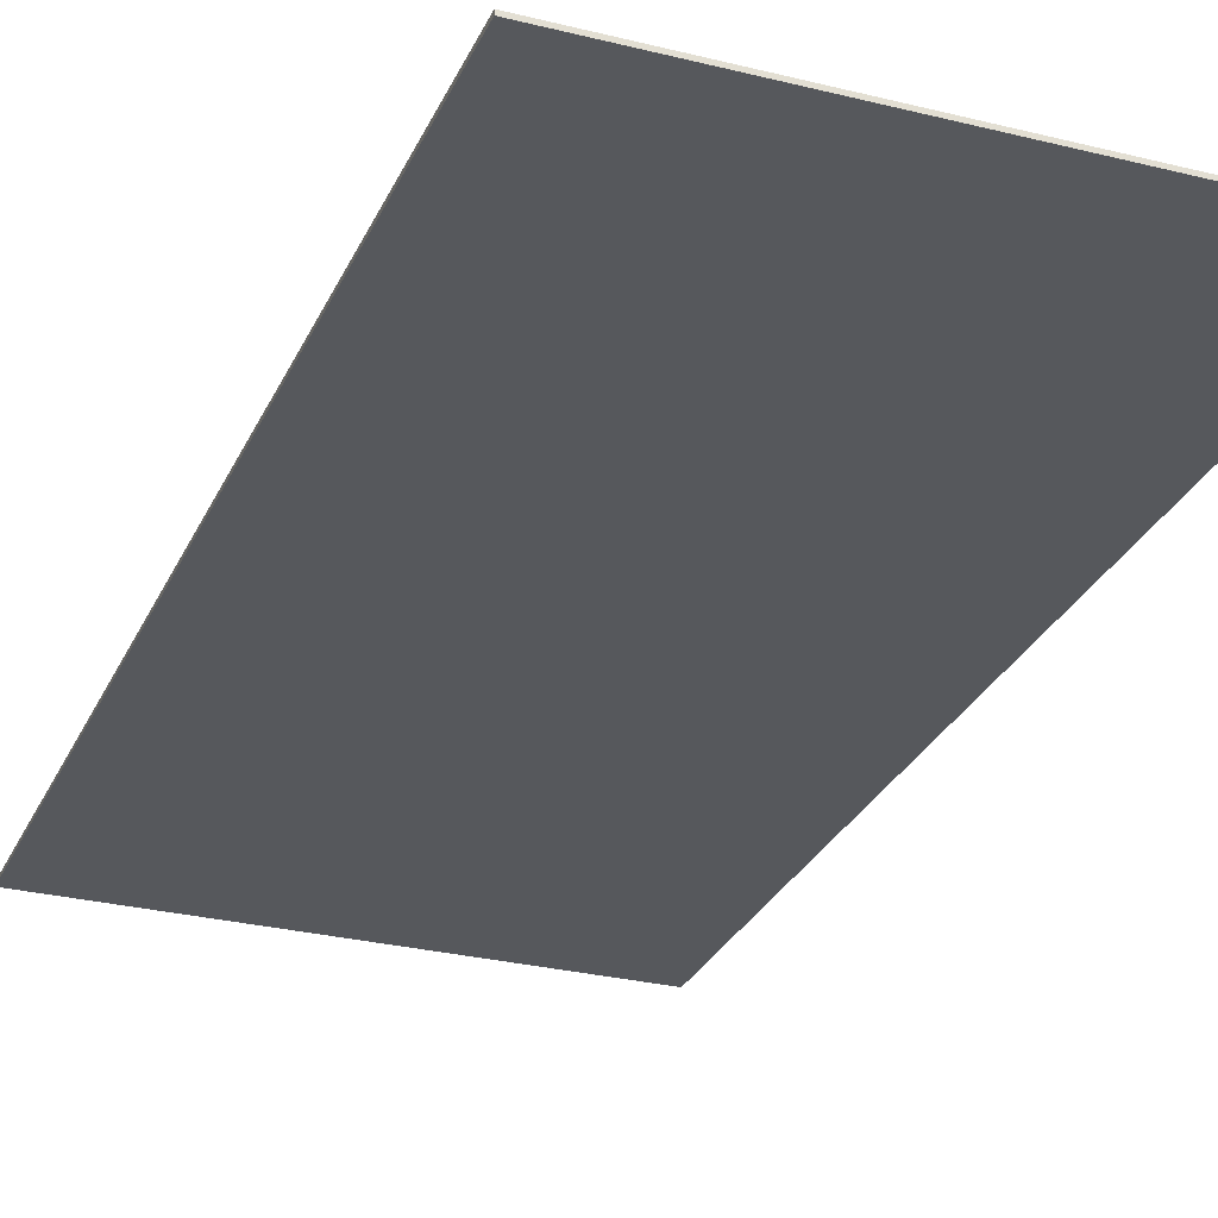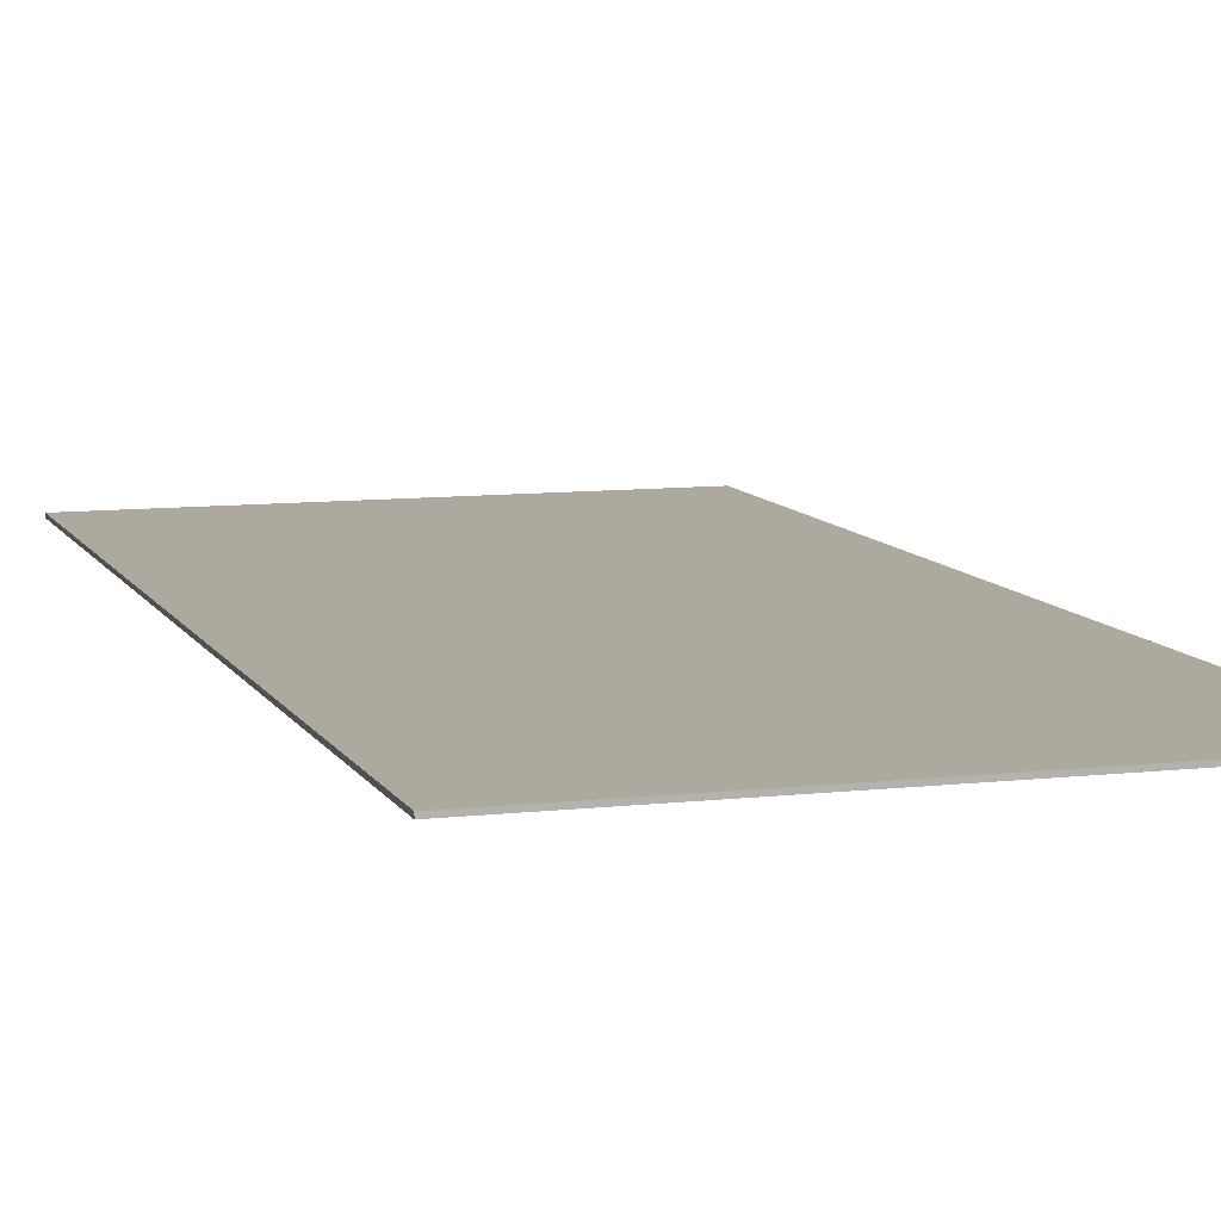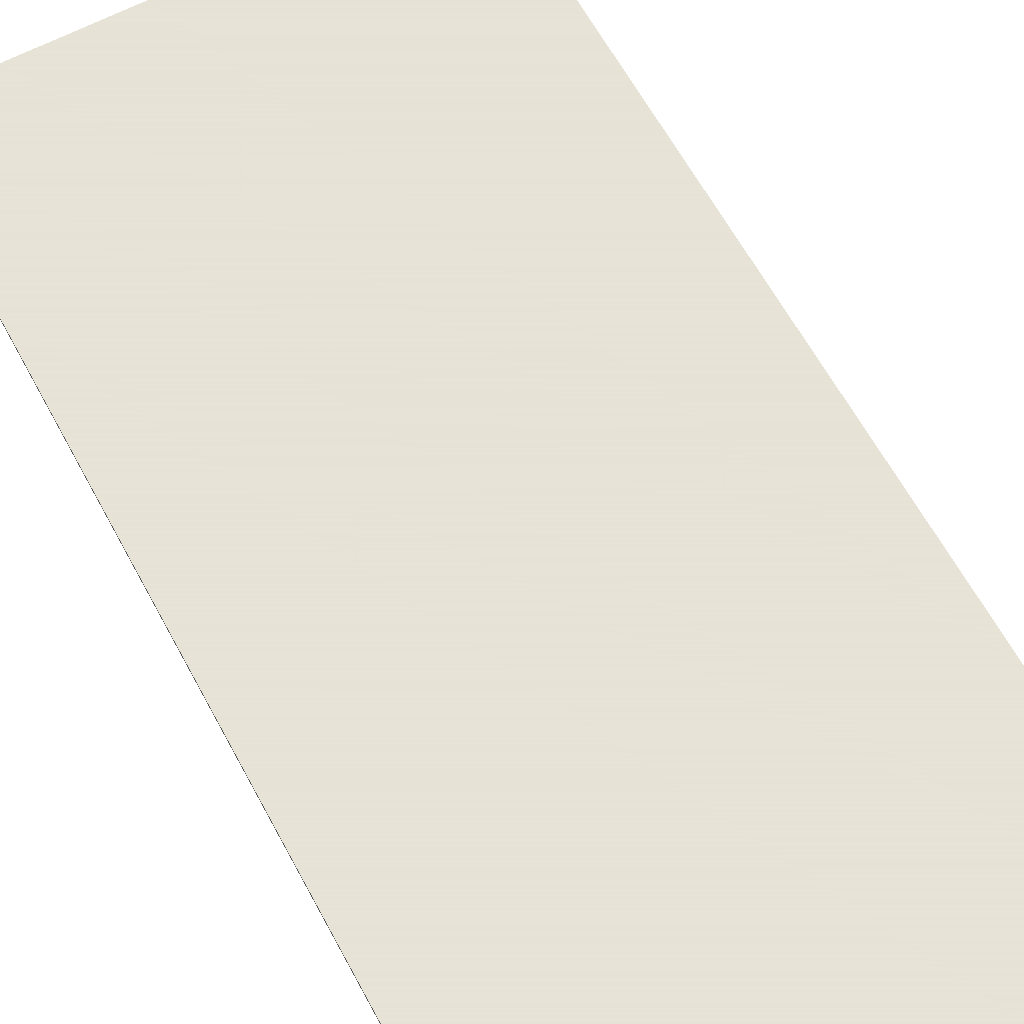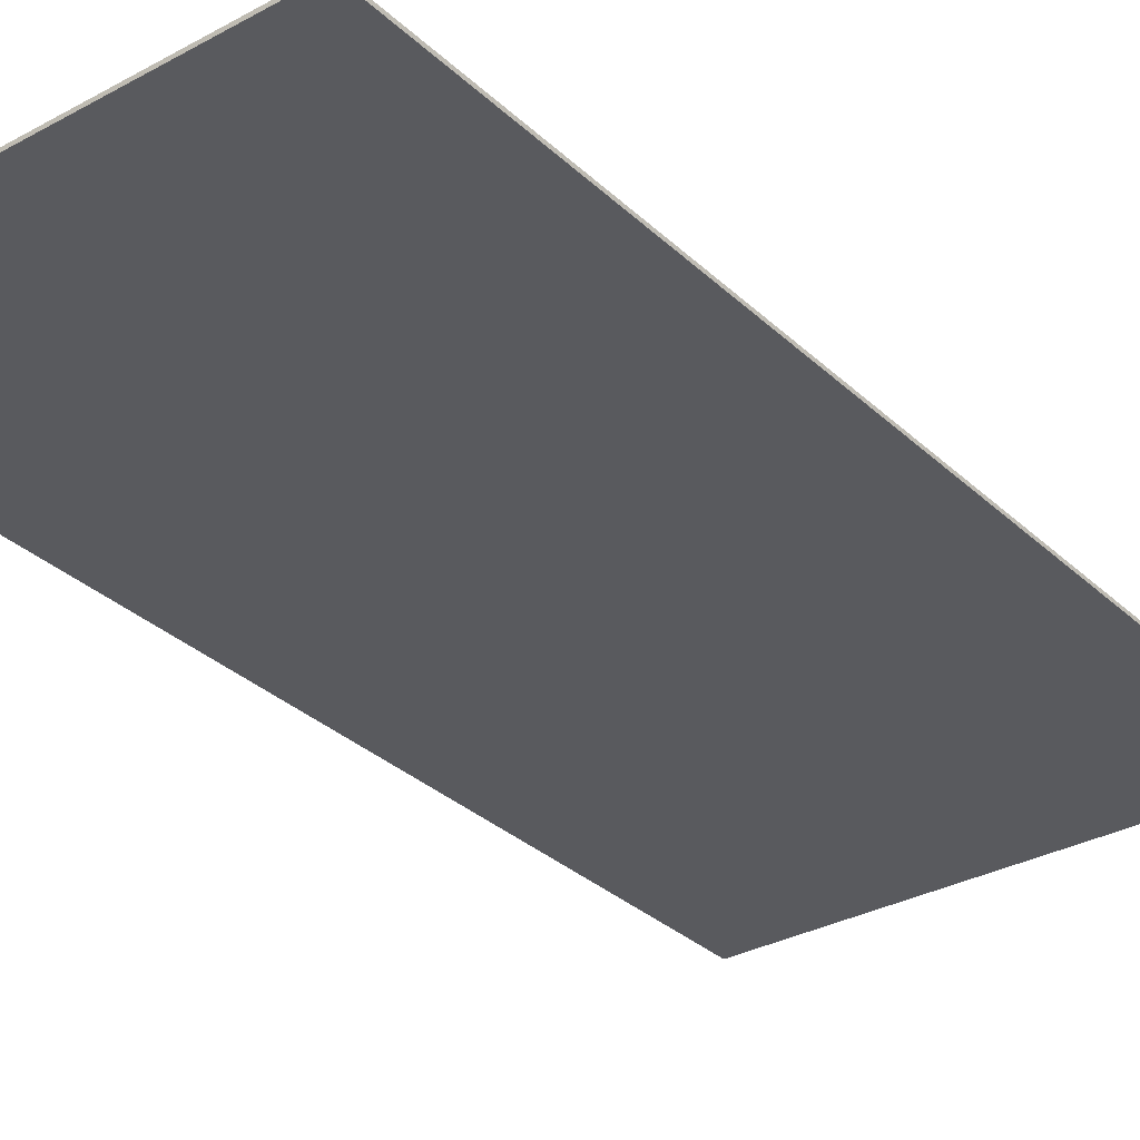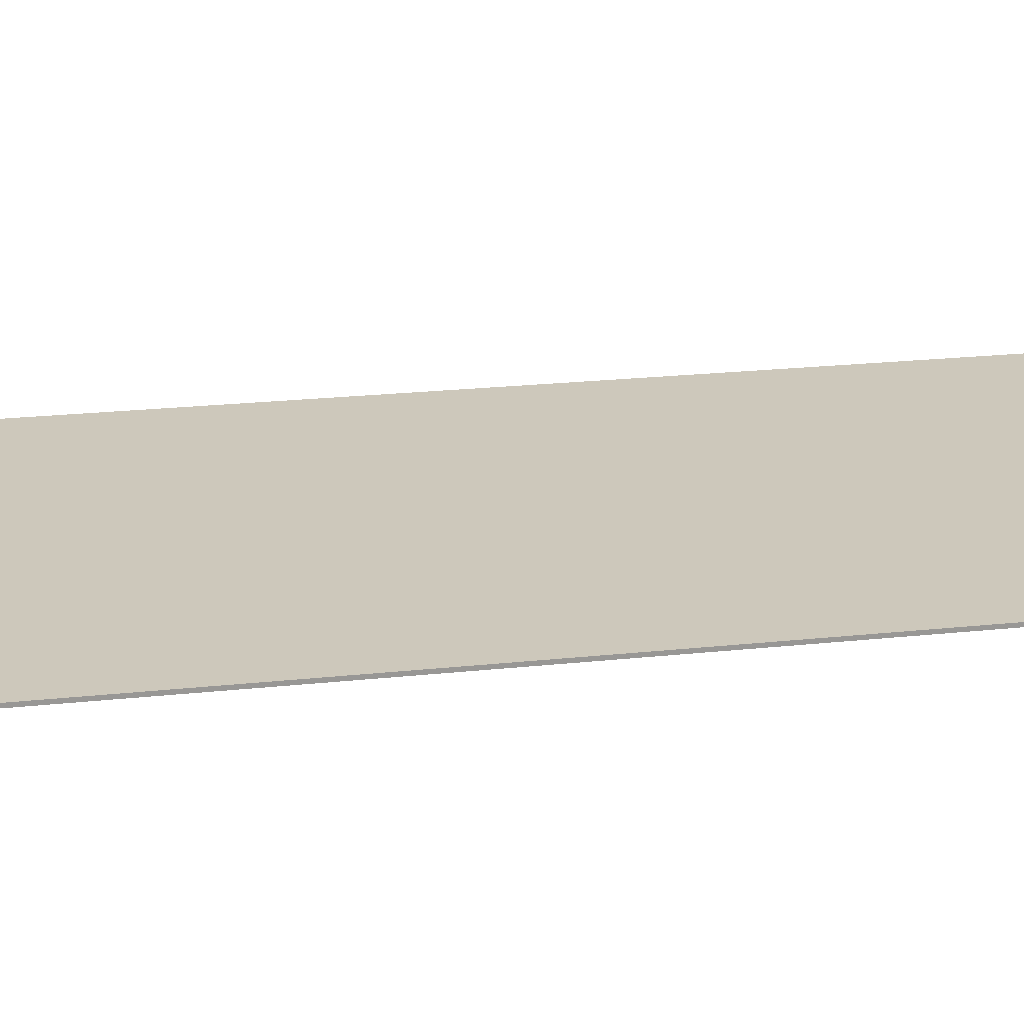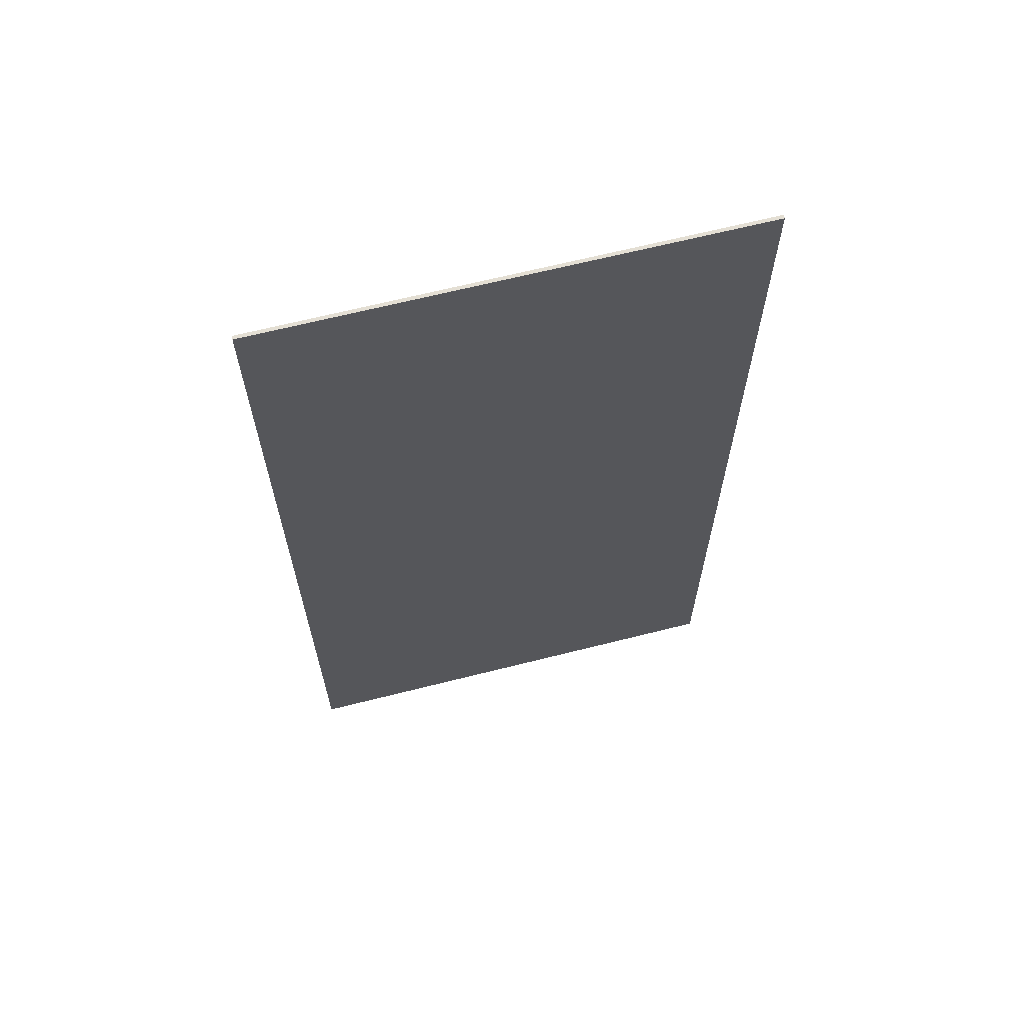
<metadata>
{"format":"obj","ext":"obj","renderer":"f3d","projection":"perspective","resolution":1024,"background":"white","views":[{"elev":-28.3,"azim":159.3,"up":"+Y"},{"elev":9.1,"azim":-17.3,"up":"+Y"},{"elev":62.8,"azim":-28.3,"up":"+Y"},{"elev":-31.7,"azim":-142.3,"up":"+Y"},{"elev":22.0,"azim":-100.7,"up":"+Y"},{"elev":66.3,"azim":-14.2,"up":"+Z"}]}
</metadata>
<code>
v 0.85 0 1.75
v 0.85 0 -1.75
v -0.85 0 -1.75
v -0.85 0 1.75
v -0.85 -0.0125 1.75
v 0.85 -0.0125 1.75
v 0.85 0 1.75
v -0.85 0 1.75
v -0.85 -0.0125 -1.75
v -0.85 -0.0125 1.75
v -0.85 0 1.75
v -0.85 0 -1.75
v 0.85 -0.0125 -1.75
v -0.85 -0.0125 -1.75
v -0.85 0 -1.75
v 0.85 0 -1.75
v 0.85 -0.0125 1.75
v 0.85 -0.0125 -1.75
v 0.85 0 -1.75
v 0.85 0 1.75
v -0.85 -0.0125 -1.75
v 0.85 -0.0125 -1.75
v 0.85 -0.0125 1.75
v -0.85 -0.0125 1.75
g mesh8015014
f 1 2 3
f 3 4 1
f 5 6 7
f 7 8 5
f 9 10 11
f 11 12 9
f 13 14 15
f 15 16 13
f 17 18 19
f 19 20 17
f 21 22 23
f 23 24 21

</code>
